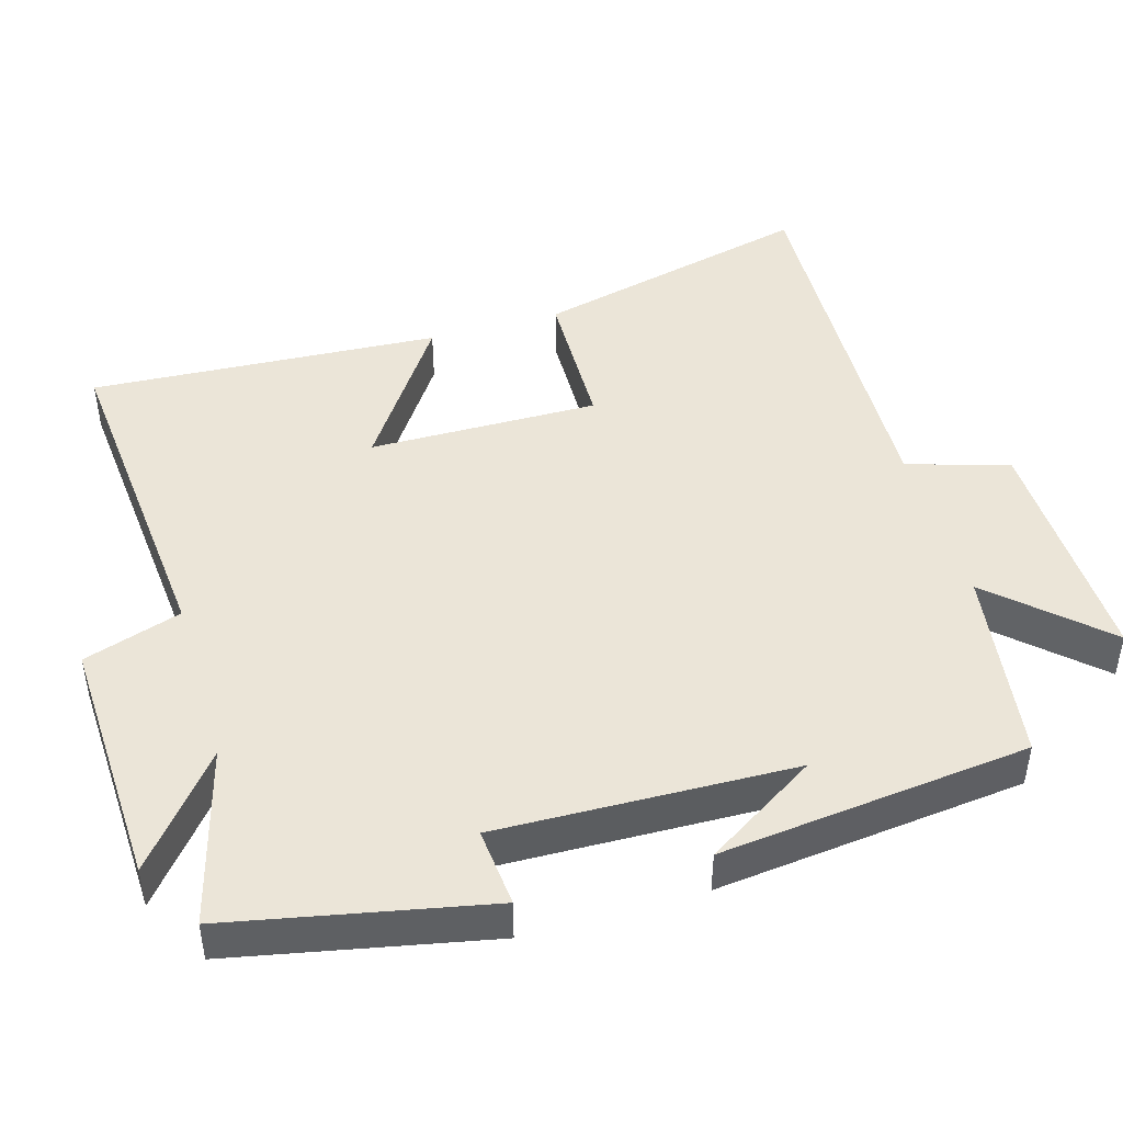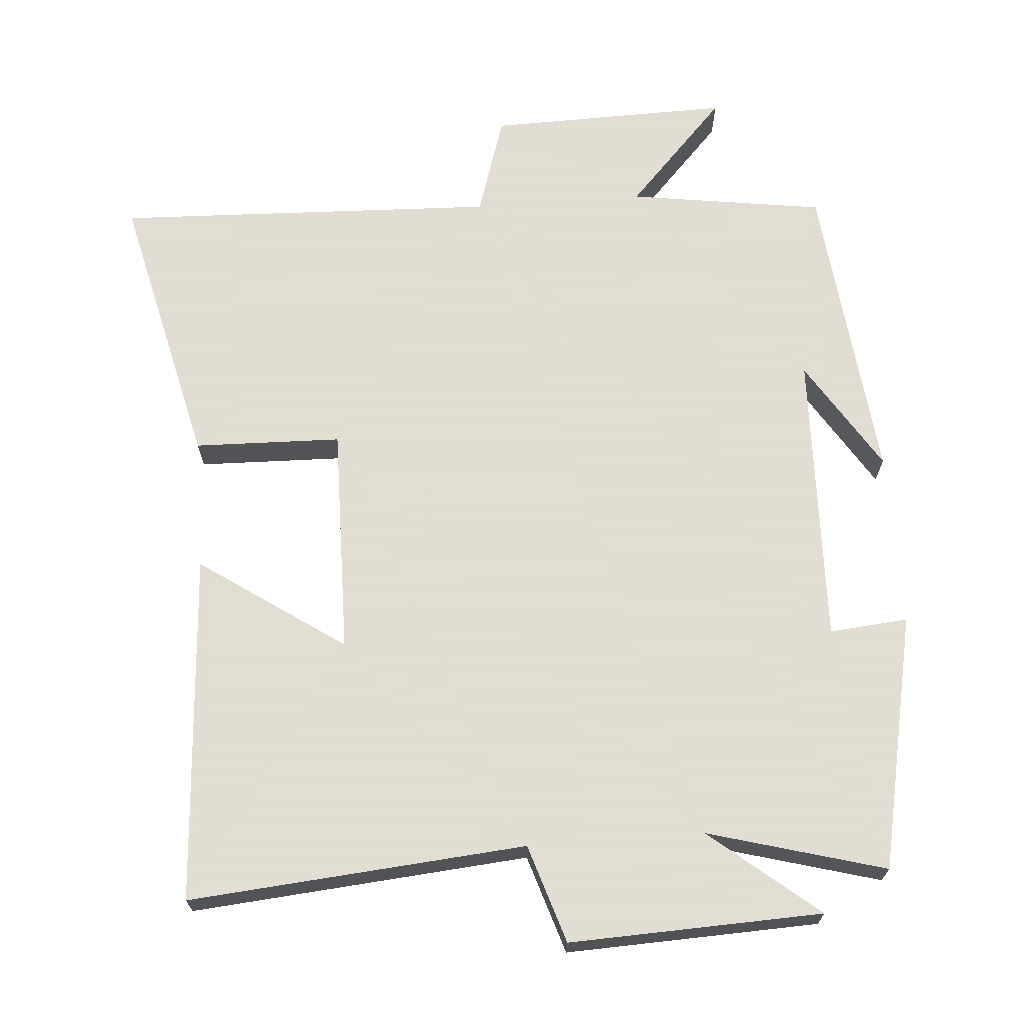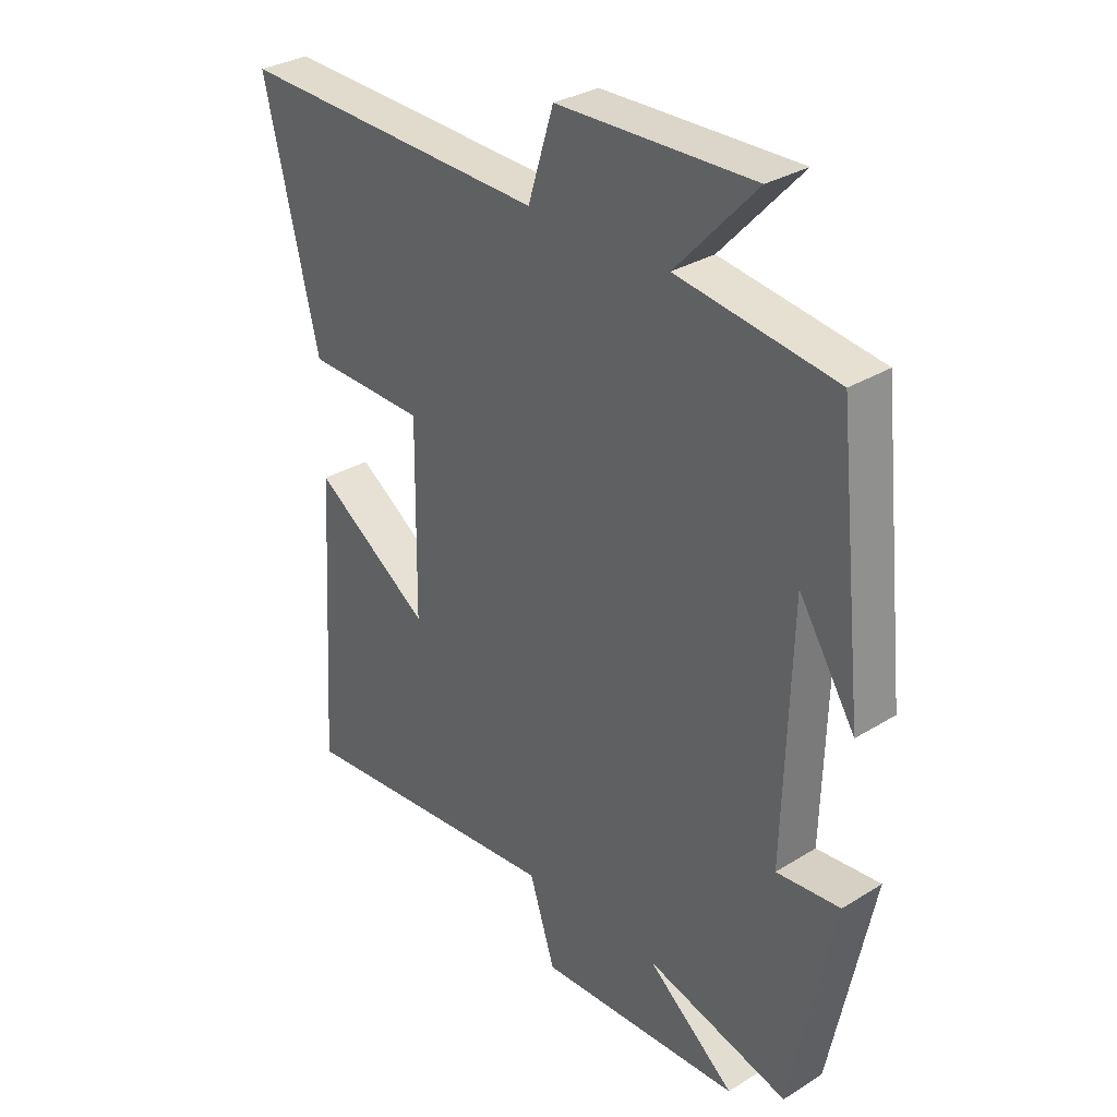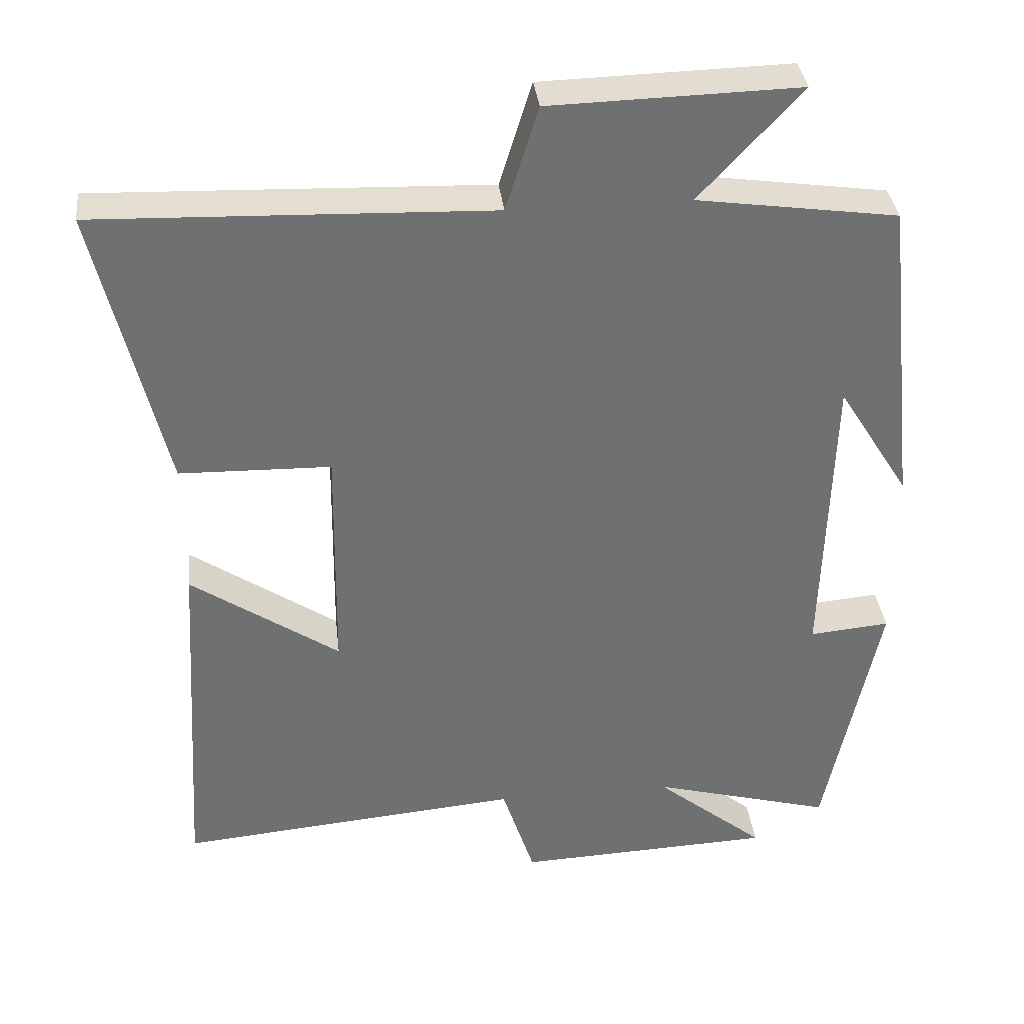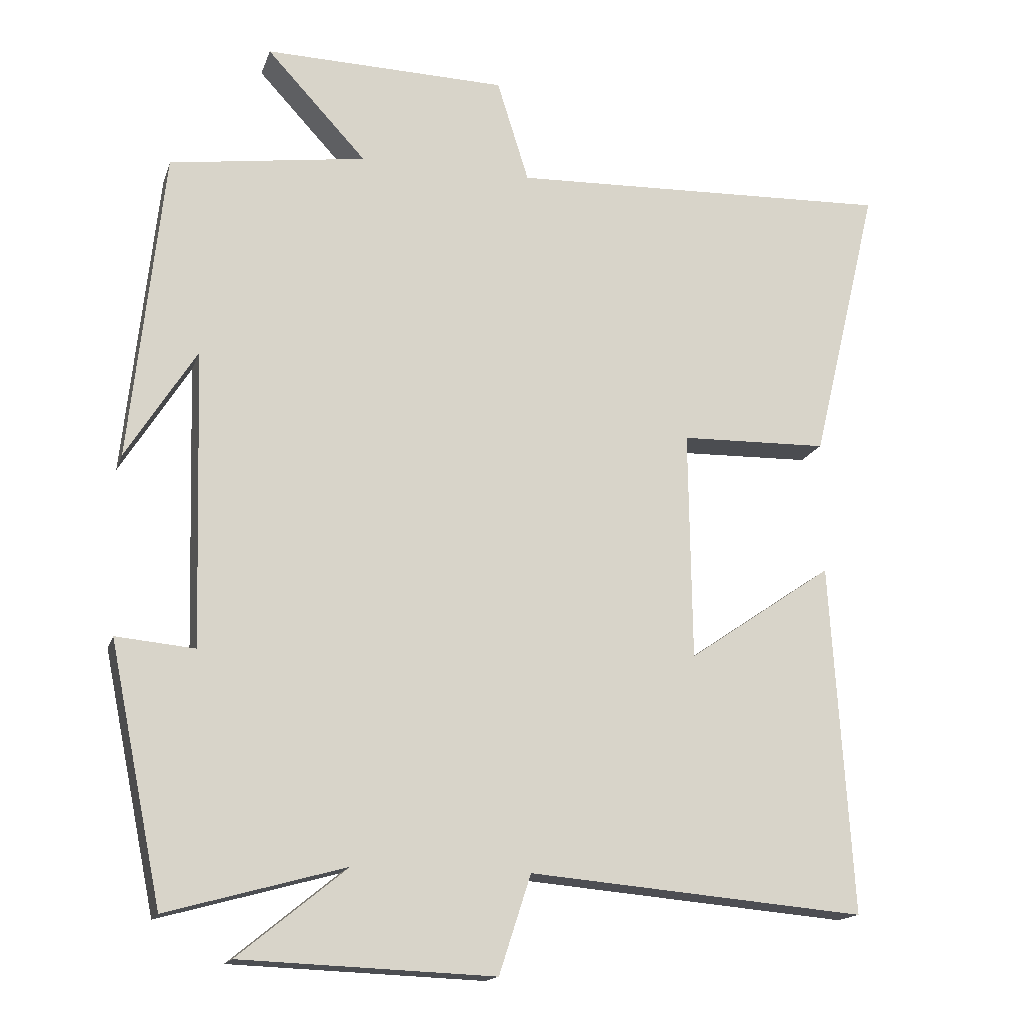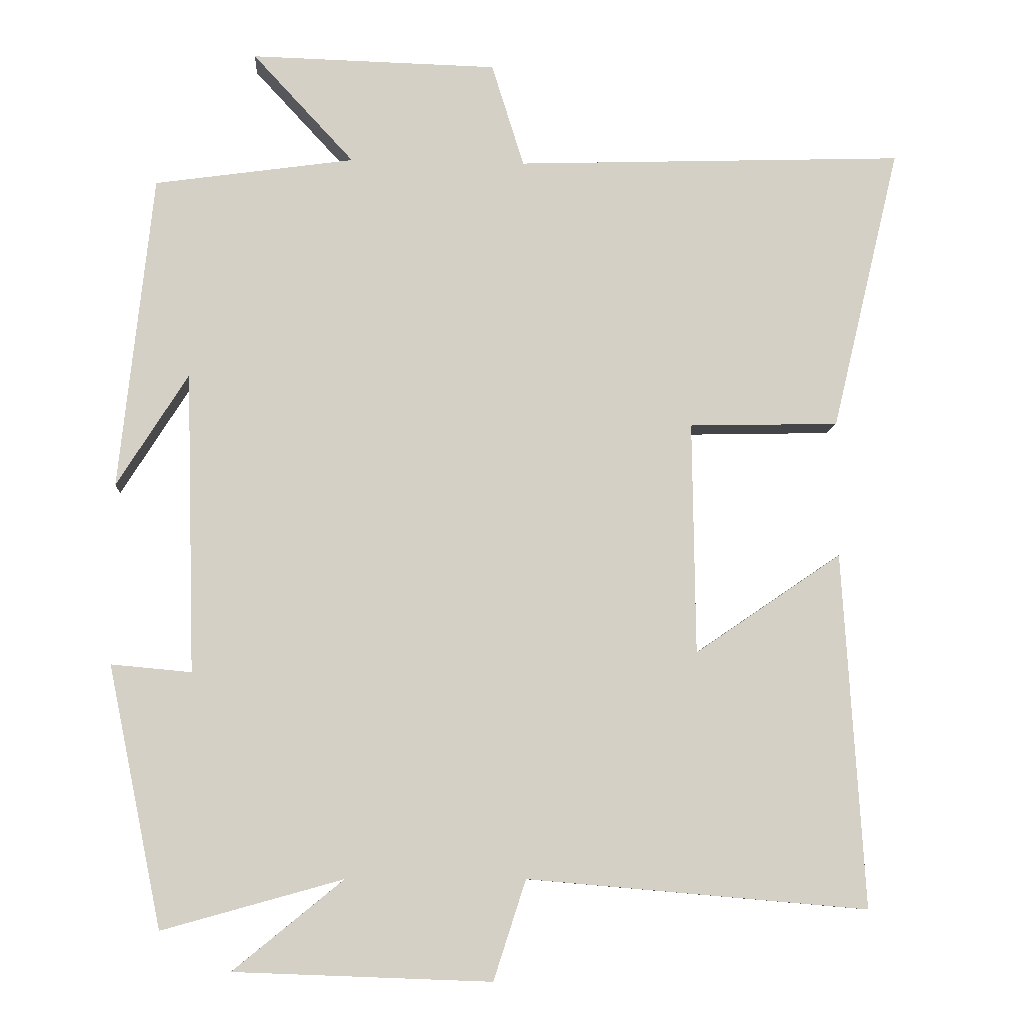
<metadata>
{"format":"obj","ext":"obj","renderer":"f3d","projection":"perspective","resolution":1024,"background":"white","views":[{"elev":45.8,"azim":-106.4,"up":"+Y"},{"elev":68.1,"azim":175.8,"up":"+Y"},{"elev":31.4,"azim":-131.3,"up":"+Z"},{"elev":35.5,"azim":173.5,"up":"+Z"},{"elev":-16.1,"azim":-15.5,"up":"+Z"},{"elev":-8.7,"azim":-3.9,"up":"+Z"}]}
</metadata>
<code>
v -0.427 0.07 -0.568
v -0.5 0.07 -0.213
v -0.391 0.07 -0.223
v -0.403 0.07 0.187
v -0.5 0.07 0.033
v -0.454 0.07 0.461
v -0.182 0.07 0.5
v -0.32 0.07 0.649
v 0.016 0.07 0.641
v 0.06 0.07 0.5
v 0.593 0.07 0.519
v 0.5 0.07 0.131
v 0.295 0.07 0.126
v 0.299 0.07 -0.192
v 0.5 0.07 -0.055
v 0.53 0.07 -0.541
v 0.063 0.07 -0.5
v 0.019 0.07 -0.636
v -0.331 0.07 -0.622
v -0.181 0.07 -0.5
v -0.427 0 -0.568
v -0.5 0 -0.213
v -0.391 0 -0.223
v -0.403 0 0.187
v -0.5 0 0.033
v -0.454 0 0.461
v -0.182 0 0.5
v -0.32 0 0.649
v 0.016 0 0.641
v 0.06 0 0.5
v 0.593 0 0.519
v 0.5 0 0.131
v 0.295 0 0.126
v 0.299 0 -0.192
v 0.5 0 -0.055
v 0.53 0 -0.541
v 0.063 0 -0.5
v 0.019 0 -0.636
v -0.331 0 -0.622
v -0.181 0 -0.5
f 17 18 19 20
f 14 15 16 17
f 13 14 17 20
f 10 11 12 13
f 10 13 20 1
f 7 8 9 10
f 4 5 6
f 4 6 7 10
f 1 2 3
f 10 1 3
f 3 4 10
f 40 39 38 37
f 37 36 35 34
f 40 37 34 33
f 33 32 31 30
f 21 40 33 30
f 30 29 28 27
f 26 25 24
f 30 27 26 24
f 23 22 21
f 23 21 30
f 30 24 23
f 1 21 22 2
f 2 22 23 3
f 3 23 24 4
f 4 24 25 5
f 5 25 26 6
f 6 26 27 7
f 7 27 28 8
f 8 28 29 9
f 9 29 30 10
f 10 30 31 11
f 11 31 32 12
f 12 32 33 13
f 13 33 34 14
f 14 34 35 15
f 15 35 36 16
f 16 36 37 17
f 17 37 38 18
f 18 38 39 19
f 19 39 40 20
f 20 40 21 1

</code>
